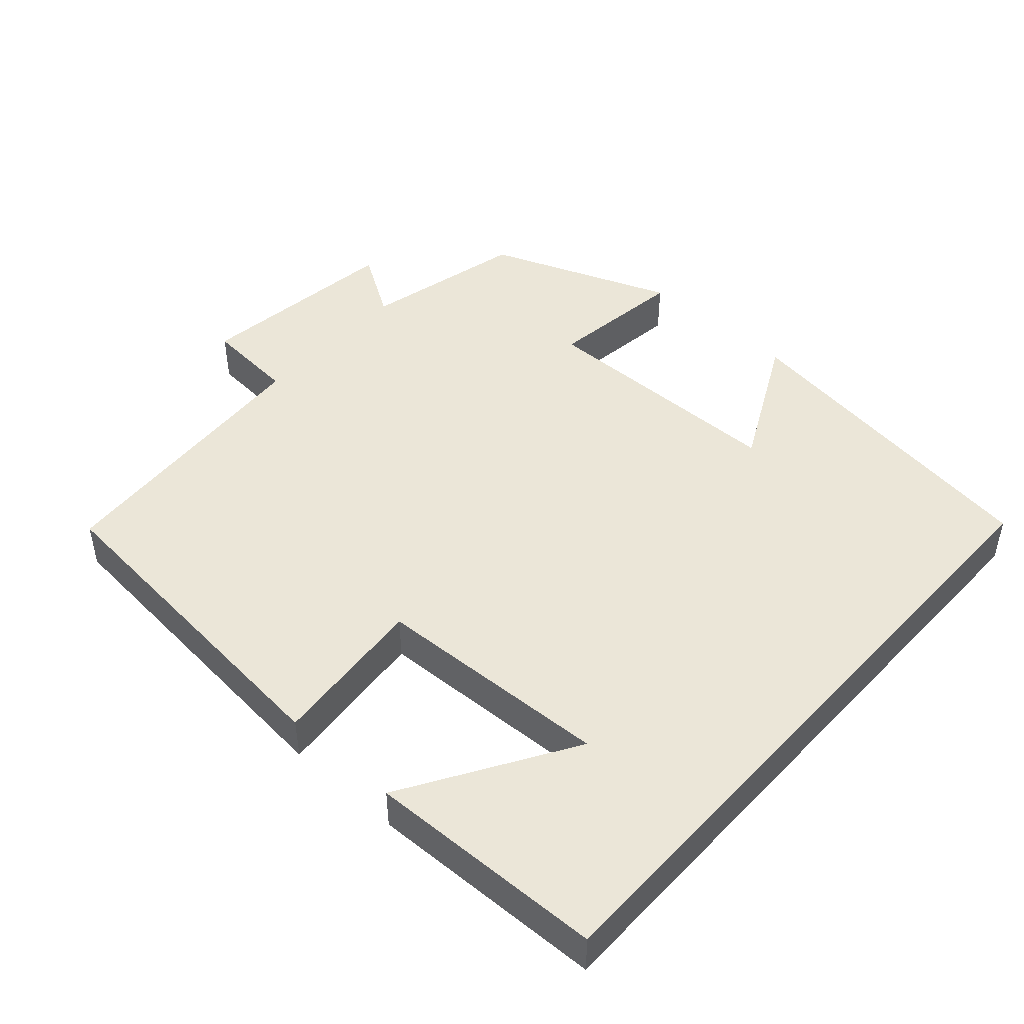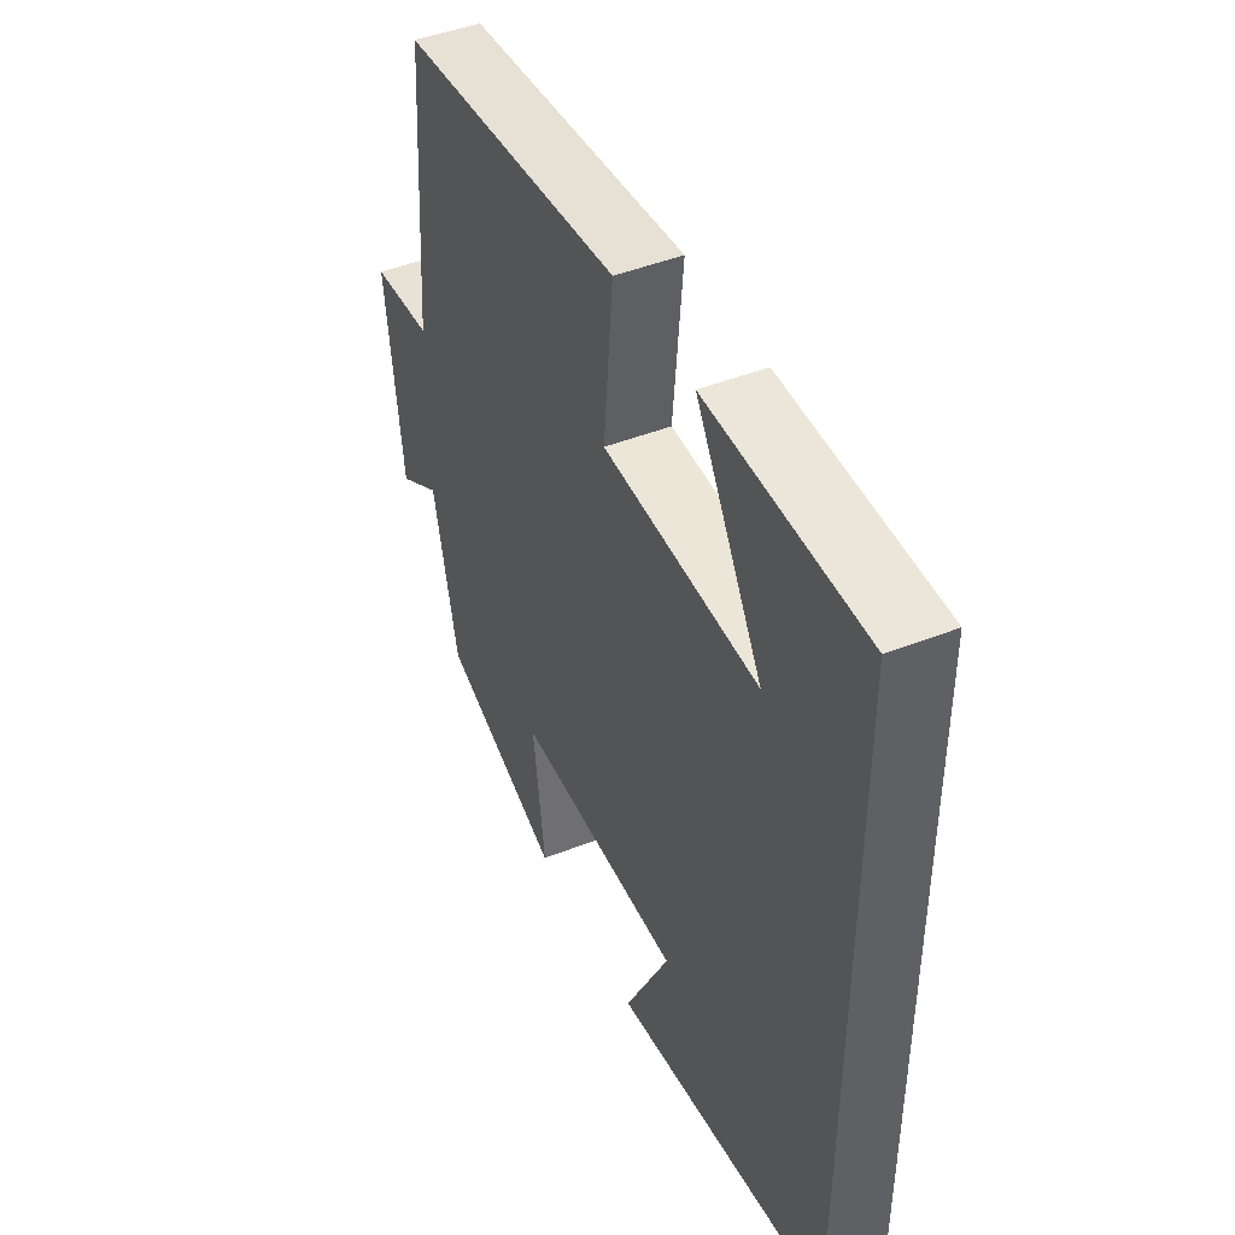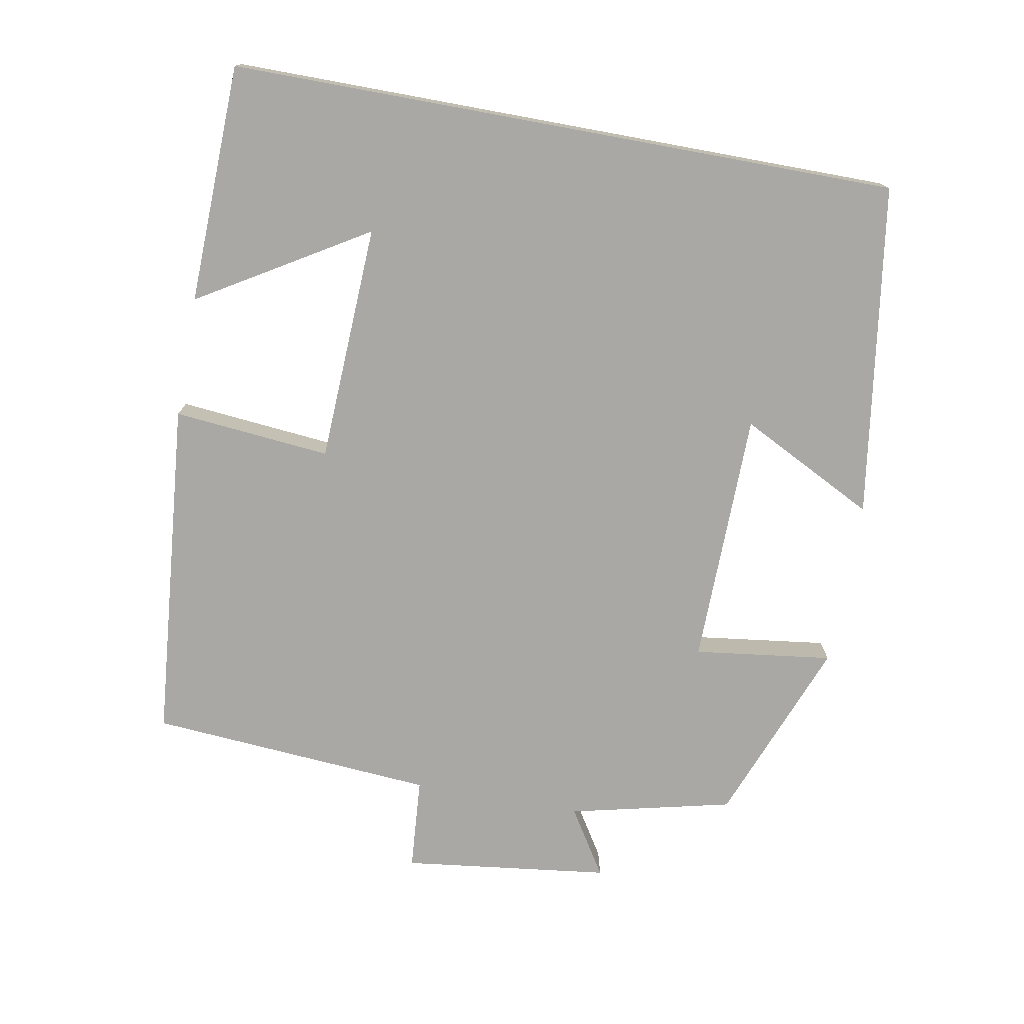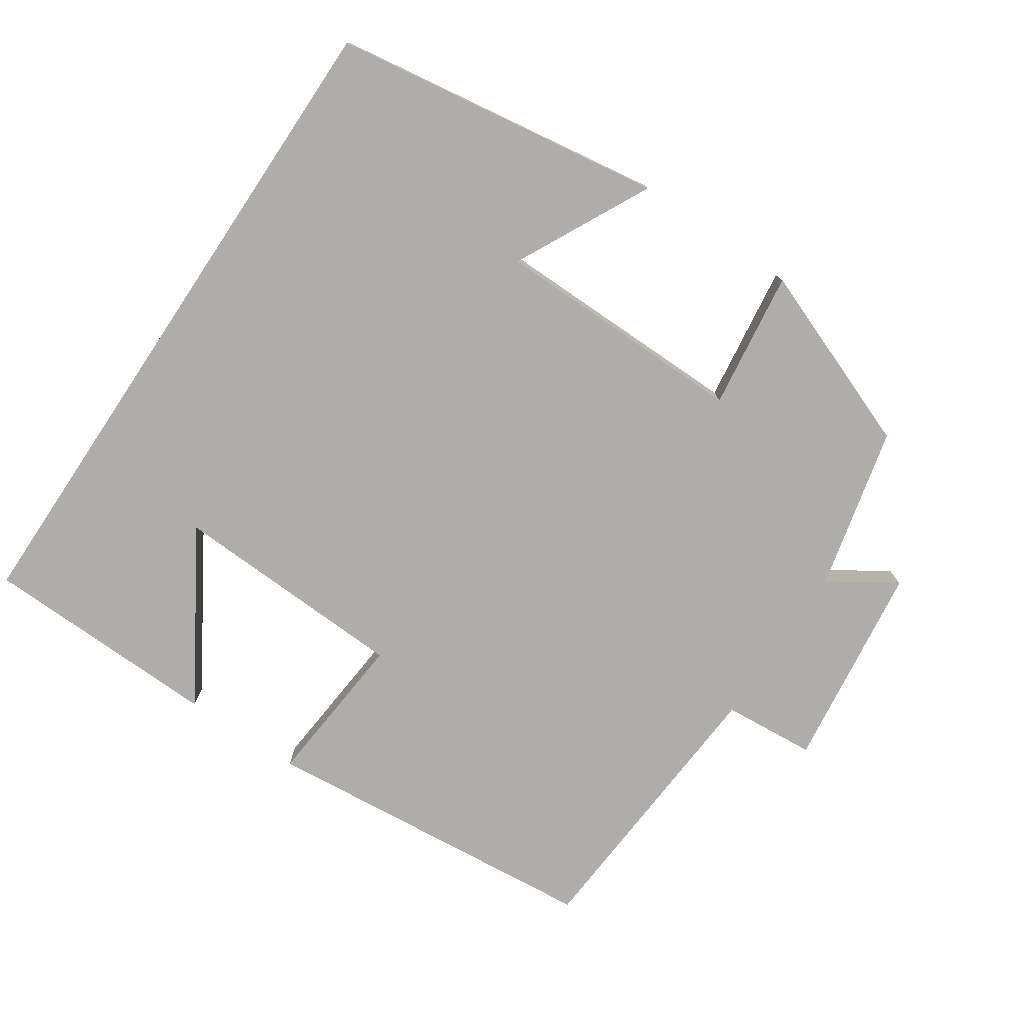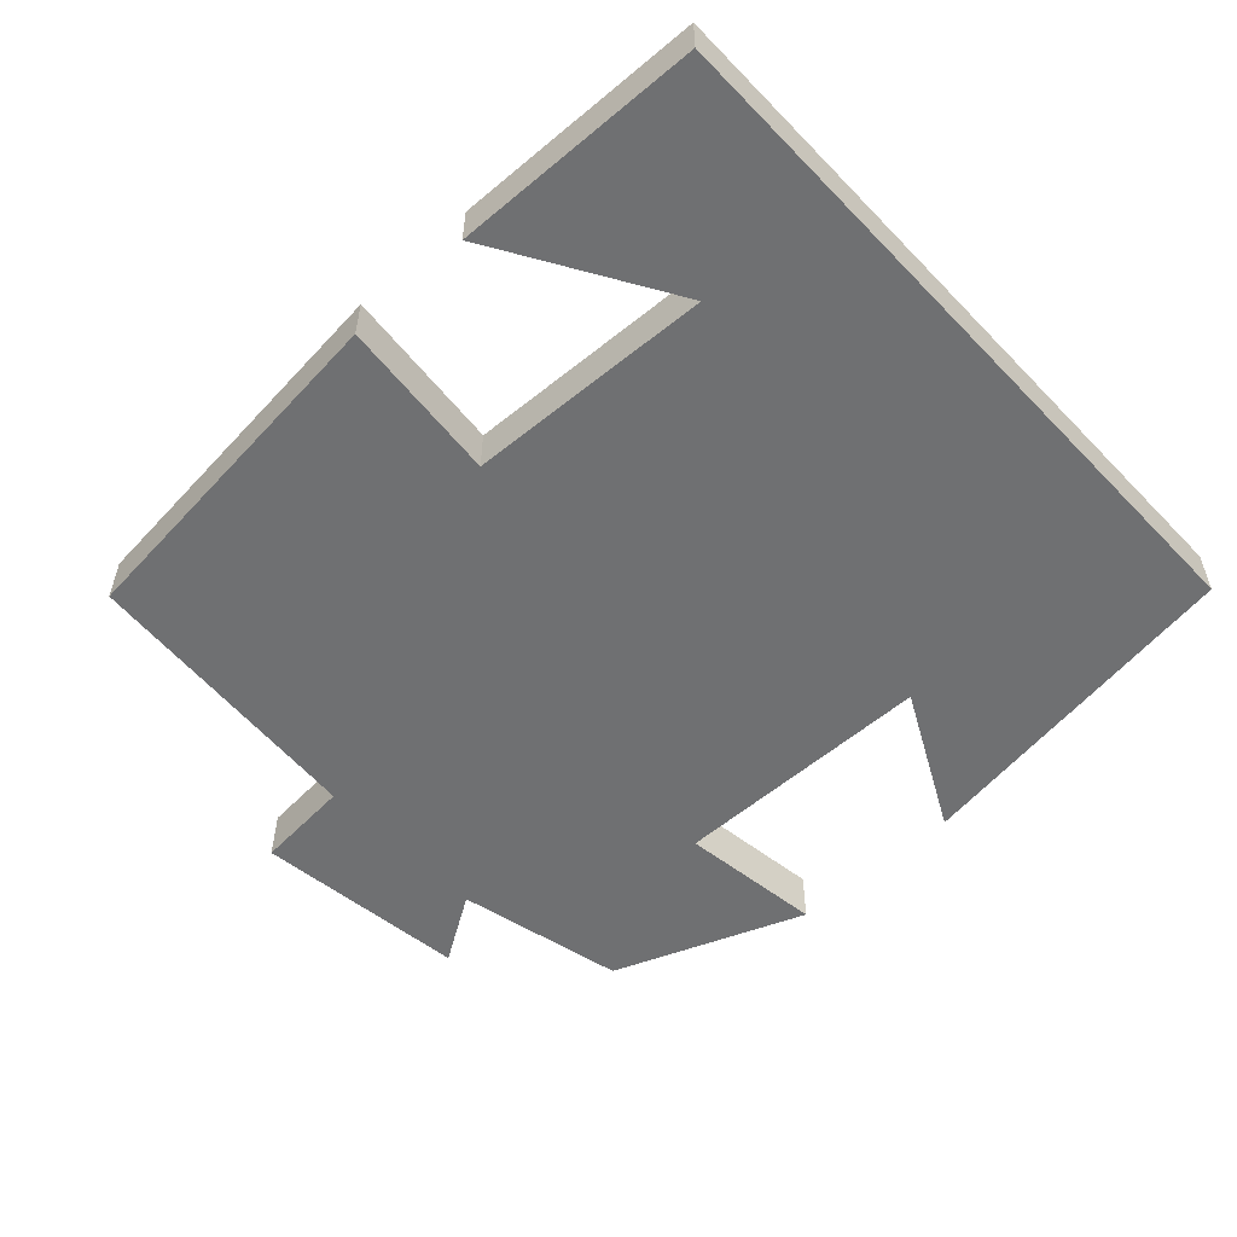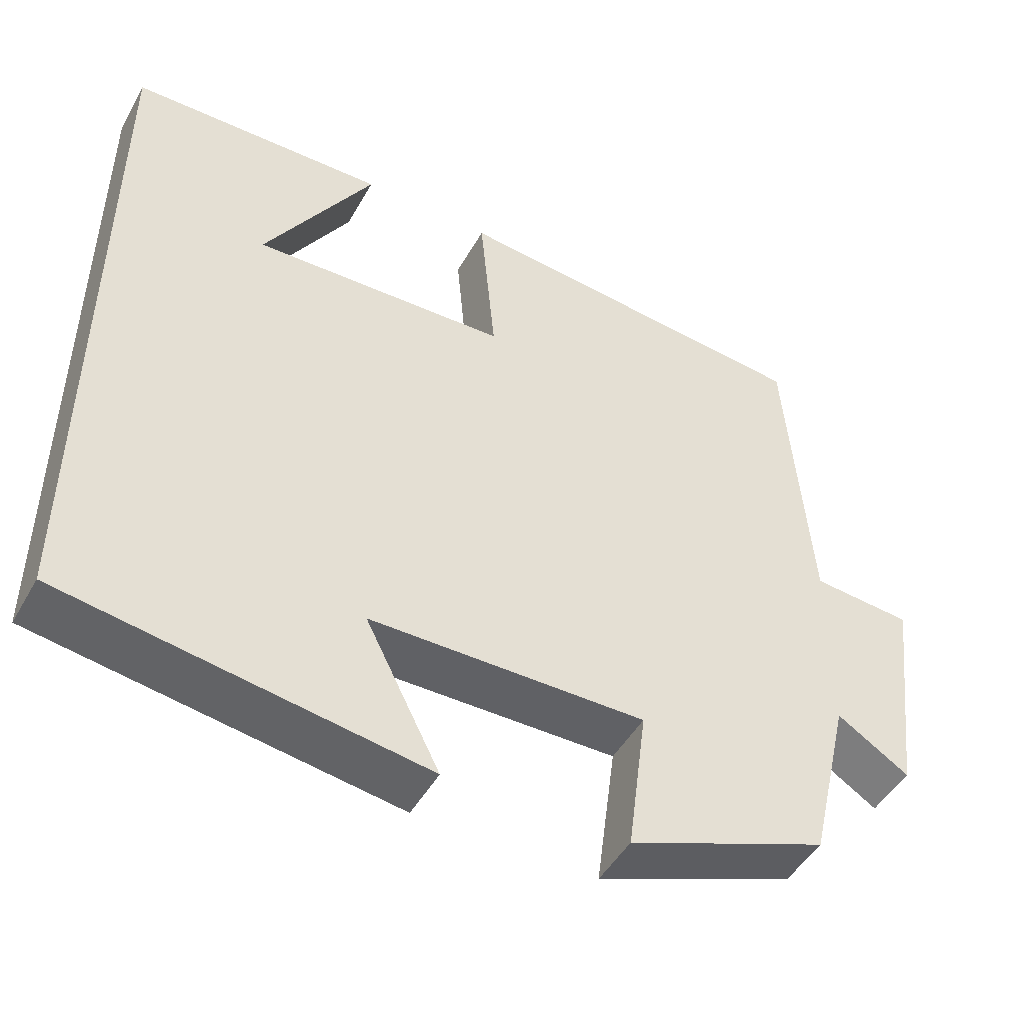
<metadata>
{"format":"obj","ext":"obj","renderer":"f3d","projection":"perspective","resolution":1024,"background":"white","views":[{"elev":46.5,"azim":42.0,"up":"+Y"},{"elev":45.2,"azim":65.4,"up":"+Z"},{"elev":-75.2,"azim":79.6,"up":"+Y"},{"elev":-77.4,"azim":146.2,"up":"+Y"},{"elev":-54.8,"azim":42.9,"up":"+Y"},{"elev":-47.9,"azim":151.6,"up":"+Z"}]}
</metadata>
<code>
v 0.5 0.07 0.491
v 0.5 0.07 -0.432
v 0.041 0.07 -0.5
v 0.136 0.07 -0.313
v -0.216 0.07 -0.309
v -0.191 0.07 -0.5
v -0.447 0.07 -0.401
v -0.5 0.07 -0.176
v -0.592 0.07 -0.234
v -0.628 0.07 0.052
v -0.5 0.07 0.062
v -0.471 0.07 0.456
v 0.002 0.07 0.5
v -0.018 0.07 0.283
v 0.31 0.07 0.269
v 0.17 0.07 0.5
v 0.5 0 0.491
v 0.5 0 -0.432
v 0.041 0 -0.5
v 0.136 0 -0.313
v -0.216 0 -0.309
v -0.191 0 -0.5
v -0.447 0 -0.401
v -0.5 0 -0.176
v -0.592 0 -0.234
v -0.628 0 0.052
v -0.5 0 0.062
v -0.471 0 0.456
v 0.002 0 0.5
v -0.018 0 0.283
v 0.31 0 0.269
v 0.17 0 0.5
f 15 16 1
f 11 12 13 14
f 11 14 15
f 8 9 10 11
f 7 8 11
f 6 7 11
f 5 6 11
f 4 5 11 15
f 2 3 4
f 1 2 4 15
f 17 32 31
f 30 29 28 27
f 31 30 27
f 27 26 25 24
f 27 24 23
f 27 23 22
f 27 22 21
f 31 27 21 20
f 20 19 18
f 31 20 18 17
f 1 17 18 2
f 2 18 19 3
f 3 19 20 4
f 4 20 21 5
f 5 21 22 6
f 6 22 23 7
f 7 23 24 8
f 8 24 25 9
f 9 25 26 10
f 10 26 27 11
f 11 27 28 12
f 12 28 29 13
f 13 29 30 14
f 14 30 31 15
f 15 31 32 16
f 16 32 17 1

</code>
